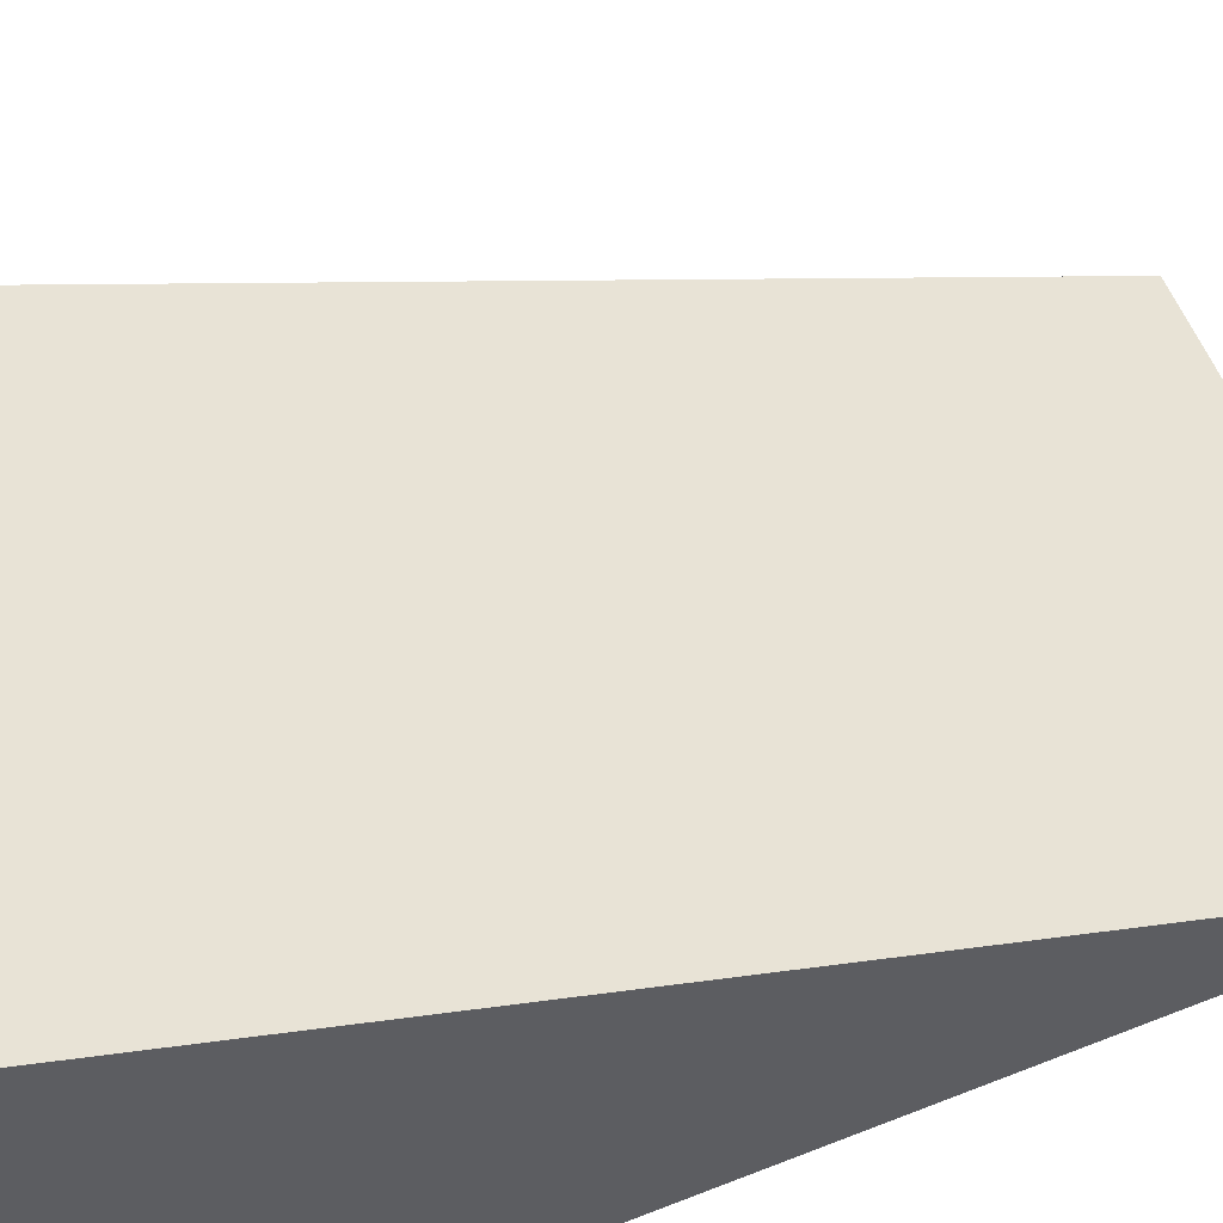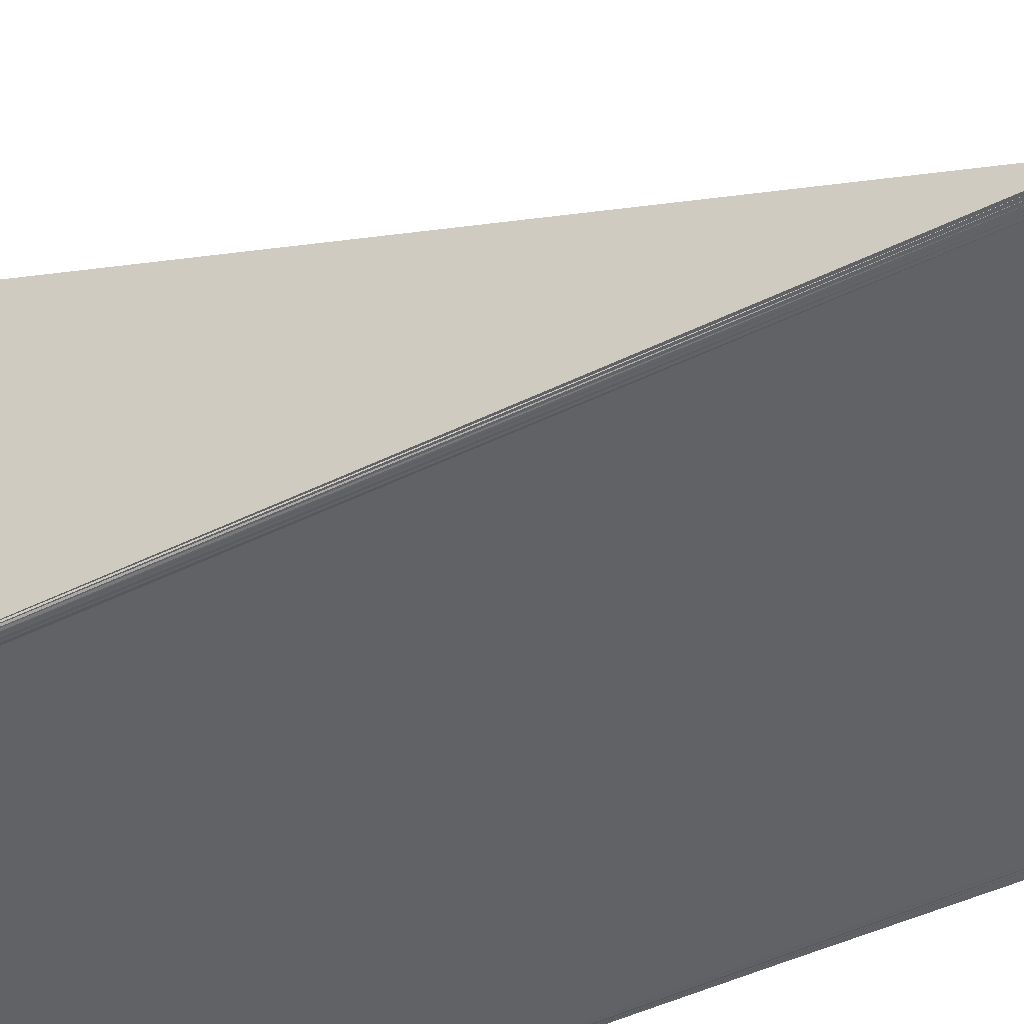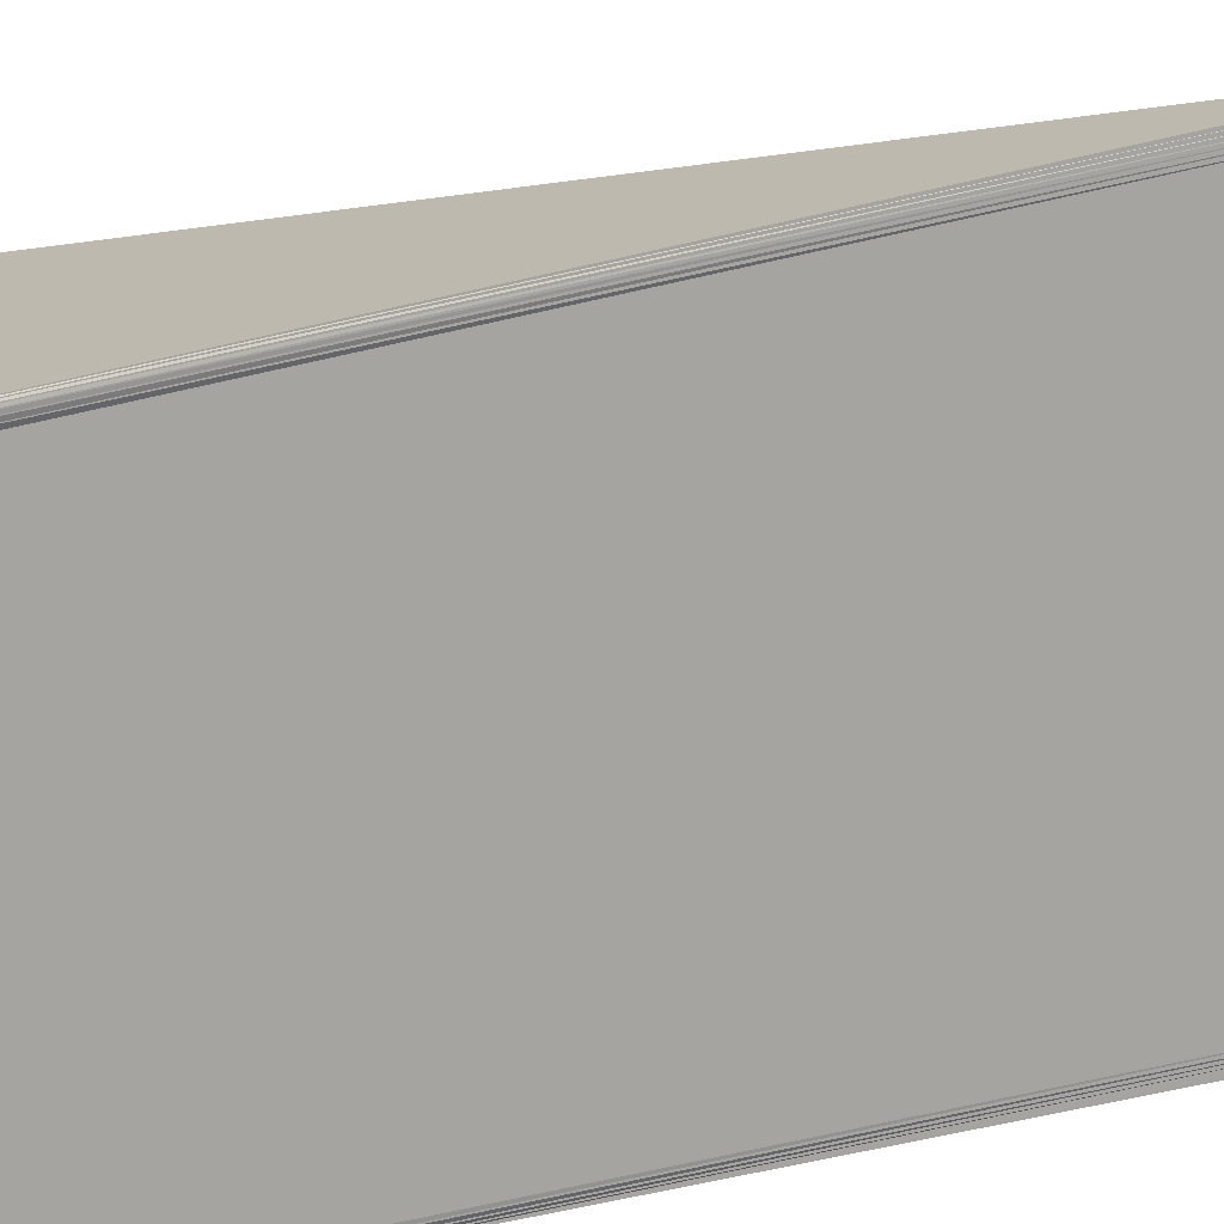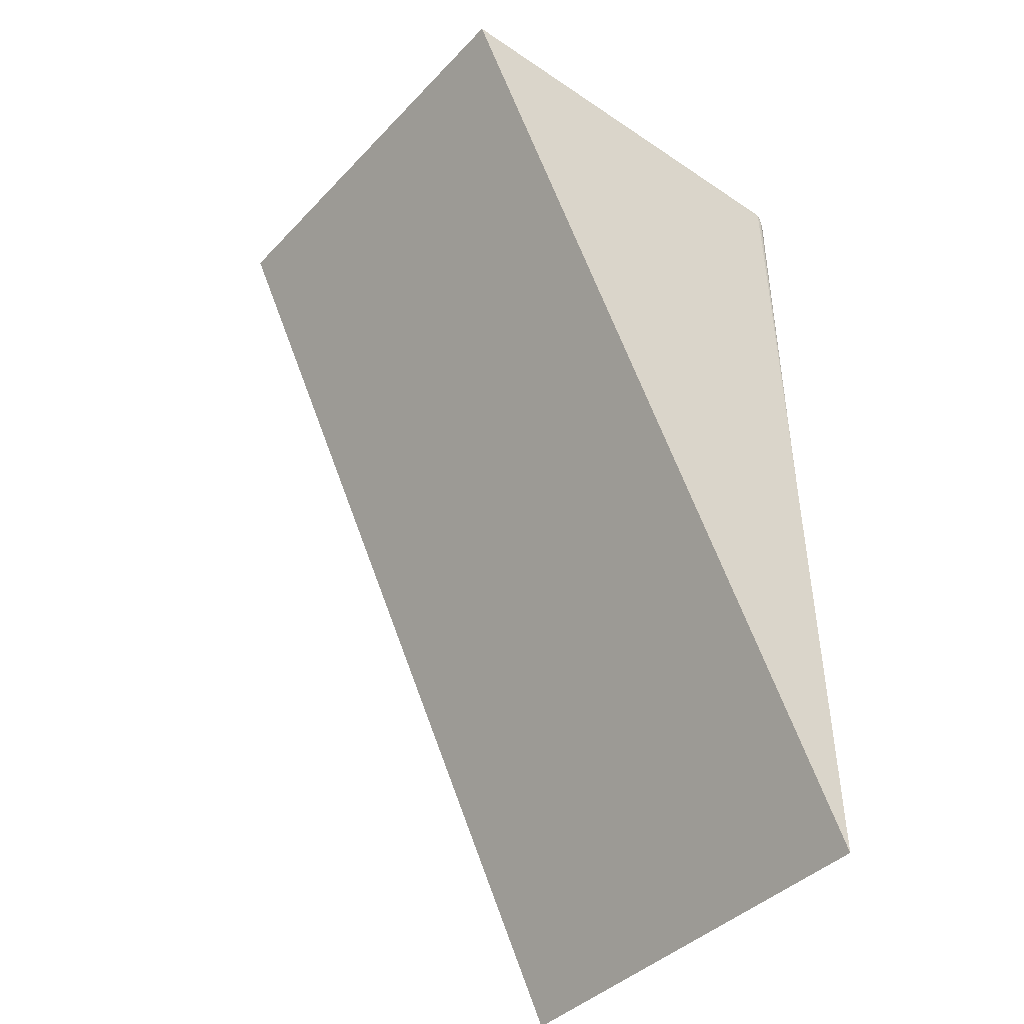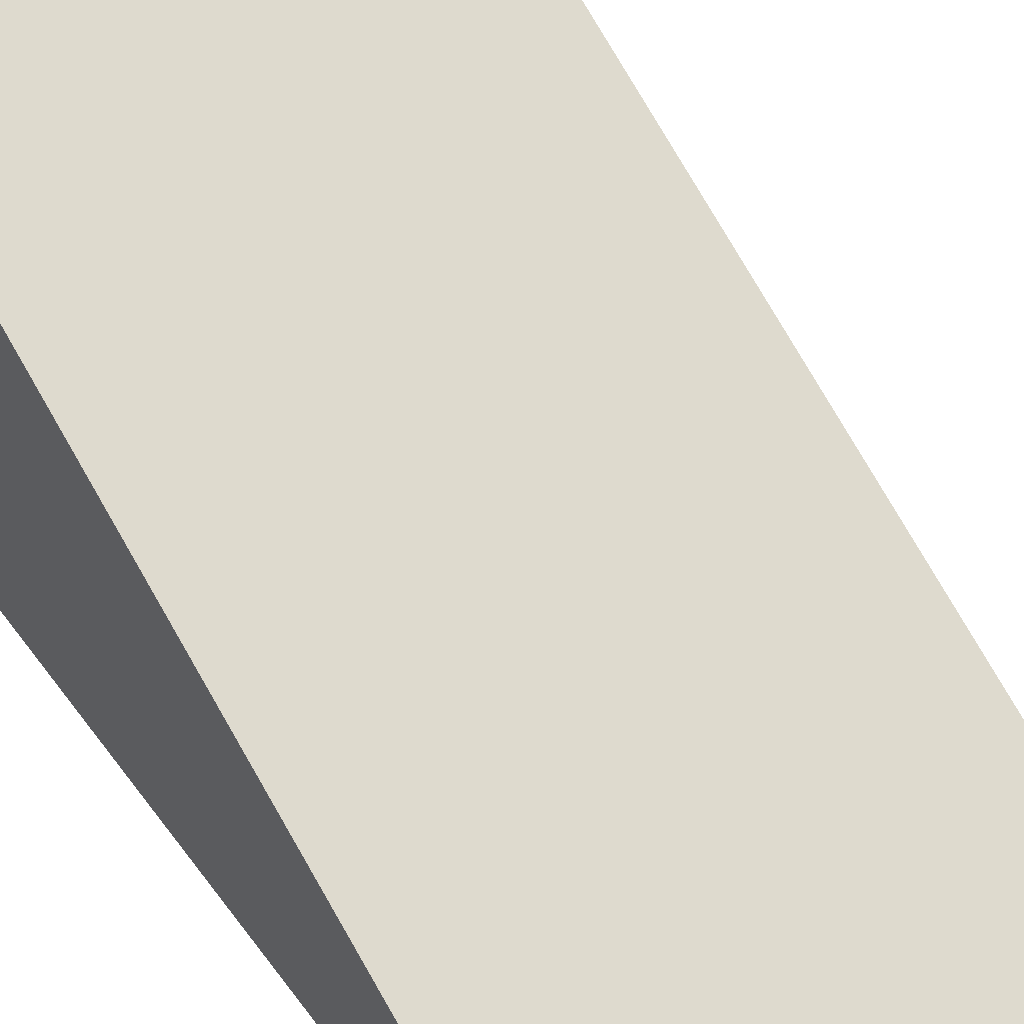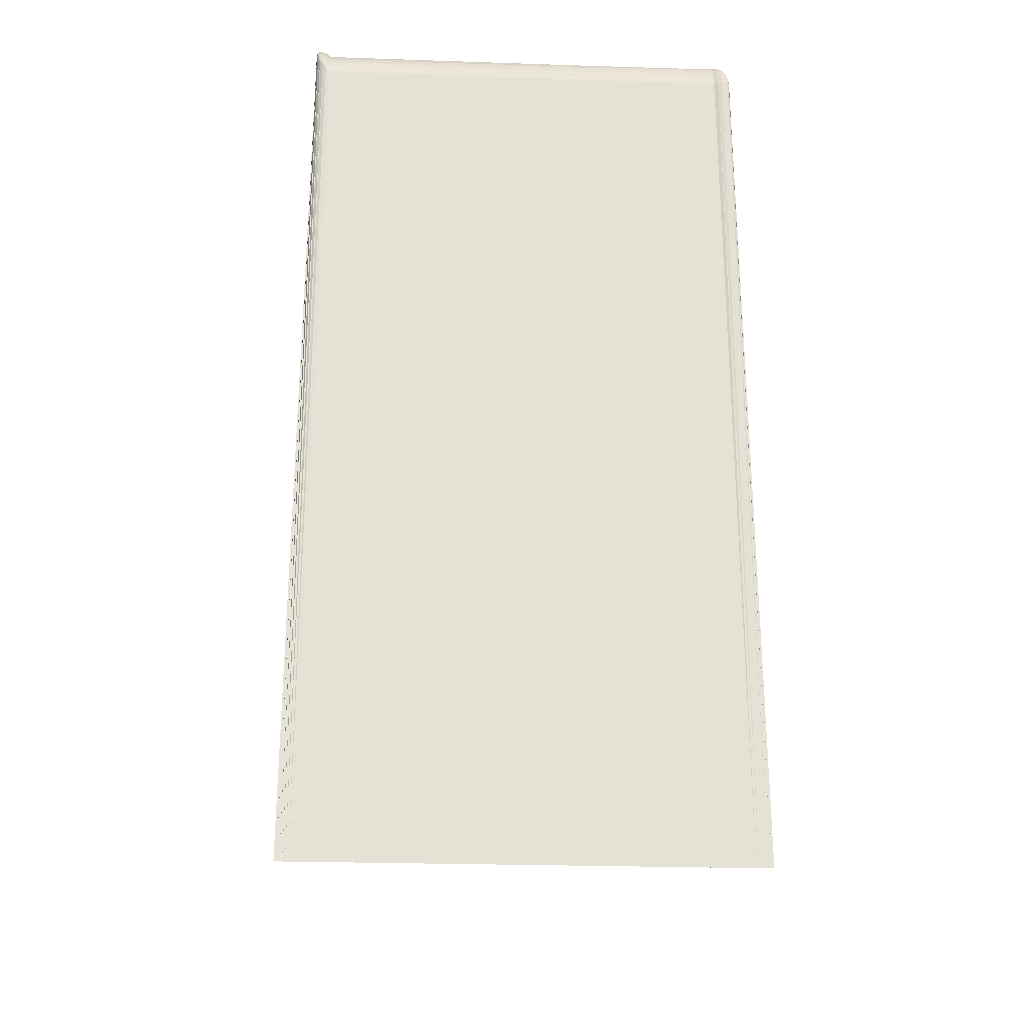
<metadata>
{"format":"obj","ext":"obj","renderer":"f3d","projection":"perspective","resolution":1024,"background":"white","views":[{"elev":57.9,"azim":67.6,"up":"+Y"},{"elev":-50.7,"azim":117.8,"up":"+Y"},{"elev":-73.4,"azim":102.6,"up":"+Y"},{"elev":-41.4,"azim":-129.1,"up":"+Z"},{"elev":47.4,"azim":145.9,"up":"+Y"},{"elev":-25.0,"azim":-3.1,"up":"+Z"}]}
</metadata>
<code>
o triangle
v -0.466 -0.5 0.9319
v -0.466 -0.466 1
v -0.5 -0.466 1
v -0.466 -0.4988 0.9419
v -0.466 -0.4954 0.9535
v -0.466 -0.49 0.966
v -0.4748 -0.4988 0.9419
v -0.475 -0.4975 0.9527
v -0.4749 -0.494 0.9639
v -0.4747 -0.4892 0.9747
v -0.483 -0.4954 0.9535
v -0.483 -0.494 0.964
v -0.4822 -0.4911 0.9732
v -0.4815 -0.4874 0.9815
v -0.4856 -0.4856 0.9856
v -0.4748 -0.466 1.008
v -0.483 -0.466 1.012
v -0.49 -0.466 1.014
v -0.466 -0.4748 0.99
v -0.4751 -0.475 0.9975
v -0.483 -0.4749 1.002
v -0.4892 -0.4747 1.004
v -0.466 -0.483 0.9784
v -0.475 -0.483 0.9859
v -0.4822 -0.4822 0.9911
v -0.4874 -0.4815 0.9933
v -0.4988 -0.4748 0.99
v -0.4954 -0.483 0.9784
v -0.49 -0.49 0.966
v -0.4988 -0.466 1.008
v -0.4975 -0.4751 0.9974
v -0.494 -0.483 0.9859
v -0.4892 -0.4892 0.9747
v -0.4954 -0.466 1.012
v -0.494 -0.475 1.002
v -0.4911 -0.4822 0.9911
v -0.4874 -0.4874 0.9815
v -0.466 -0.5 -1
v -0.5 -0.5 -1
v -0.4716 -0.5 -1
v -0.4773 -0.5 -1
v -0.483 -0.5 -1
v -0.4887 -0.5 -1
v -0.4943 -0.5 -1
v 0.4637 -0.5 -1
v 0.5 -0.5 -1
v 0.4698 -0.5 -1
v 0.4758 -0.5 -1
v 0.4819 -0.5 -1
v 0.4879 -0.5 -1
v 0.494 -0.5 -1
v 0.5 -0.5 0.9319
v 0.466 -0.466 1
v 0.4637 -0.5 0.9319
v 0.4991 -0.495 0.9495
v 0.4959 -0.4892 0.966
v 0.4905 -0.483 0.9801
v 0.4985 -0.5038 0.9319
v 0.4974 -0.4987 0.9502
v 0.4941 -0.4929 0.9661
v 0.4894 -0.4874 0.9784
v 0.4947 -0.5062 0.9319
v 0.4935 -0.501 0.9499
v 0.4908 -0.4956 0.9644
v 0.4872 -0.4907 0.9748
v 0.4851 -0.4928 0.9712
v 0.4656 -0.4709 0.9977
v 0.4652 -0.4768 0.9909
v 0.4648 -0.483 0.9801
v 0.475 -0.4709 0.9977
v 0.475 -0.4764 0.9949
v 0.4744 -0.482 0.988
v 0.4739 -0.4873 0.9785
v 0.4834 -0.4768 0.9909
v 0.4831 -0.482 0.988
v 0.4819 -0.4866 0.9822
v 0.4808 -0.4907 0.9748
v 0.4728 -0.5038 0.9319
v 0.4814 -0.5062 0.9319
v 0.4889 -0.507 0.9319
v 0.464 -0.495 0.9495
v 0.4736 -0.4988 0.9501
v 0.4818 -0.5011 0.9498
v 0.4884 -0.5019 0.9494
v 0.4644 -0.4892 0.966
v 0.4738 -0.493 0.9661
v 0.4813 -0.4956 0.9644
v 0.4868 -0.4967 0.9629
v -0.5 0.5 1
v -0.466 0.5 1
v -0.4943 0.5 1
v -0.4887 0.5 1
v -0.483 0.5 1
v -0.4773 0.5 1
v -0.4716 0.5 1
v 0.466 0.5 1
v 0.5 0.5 1
v 0.4716 0.5 1
v 0.4773 0.5 1
v 0.483 0.5 1
v 0.4887 0.5 1
v 0.4943 0.5 1
v -0.466 0.4759 0.9519
v -0.5 0.5 1
v -0.4716 0.4799 0.9599
v -0.4773 0.484 0.9679
v -0.483 0.488 0.9759
v -0.4887 0.492 0.984
v -0.4943 0.496 0.992
v -0.5 -0.5 -1
v -0.466 -0.4759 -0.9519
v -0.5 -0.4992 -0.9984
v -0.5 -0.4968 -0.9936
v -0.5 -0.493 -0.9859
v -0.5 -0.488 -0.9759
v -0.5 -0.4822 -0.9643
v 0.466 -0.4759 -0.9519
v 0.5 -0.5 -1
v 0.5 -0.5 -1
v 0.4716 -0.4799 -0.9599
v 0.4773 -0.484 -0.9679
v 0.483 -0.488 -0.9759
v 0.4716 -0.4799 -0.9599
v 0.477 -0.4837 -0.9674
v 0.4821 -0.4873 -0.9747
v 0.487 -0.4908 -0.9816
v 0.4773 -0.484 -0.9679
v 0.4821 -0.4873 -0.9747
v 0.4864 -0.4904 -0.9808
v 0.4902 -0.493 -0.9861
v 0.4919 -0.4943 -0.9886
v 0.5 -0.5 -1
v 0.5 -0.5 -1
v 0.5 -0.5 -1
v 0.4943 -0.496 -0.992
v 0.4943 -0.496 -0.992
v 0.4943 -0.496 -0.992
v 0.4943 -0.496 -0.992
v 0.4887 -0.492 -0.984
v 0.4887 -0.492 -0.984
v 0.4887 -0.492 -0.984
v 0.4887 -0.492 -0.984
v 0.4943 -0.496 -0.992
v 0.4887 -0.492 -0.984
v 0.483 -0.488 -0.9759
v 0.5 -0.5 -1
v 0.4943 -0.496 -0.992
v 0.4887 -0.492 -0.984
v 0.483 -0.488 -0.9759
v 0.5 -0.5 -1
v 0.4943 -0.496 -0.992
v 0.4887 -0.492 -0.984
v 0.483 -0.488 -0.9759
v 0.466 0.4759 0.9519
v 0.5 0.5 1
v 0.5 0.4822 0.9643
v 0.5 0.488 0.9759
v 0.5 0.493 0.9859
v 0.5 0.4968 0.9936
v 0.5 0.4992 0.9984
g Cube_Cube.002_None
f 155 97 52
f 96 98 99
f 42 110 119
f 90 2 53
f 38 45 54
f 154 117 111
f 1 4 8
f 4 5 9
f 5 6 10
f 7 8 12
f 8 9 13
f 9 10 14
f 11 12 33
f 12 13 37
f 13 14 15
f 16 20 19
f 17 21 20
f 18 22 21
f 20 24 23
f 21 25 24
f 22 26 25
f 24 10 6
f 25 14 10
f 26 15 14
f 27 31 30
f 28 32 31
f 29 33 32
f 31 35 34
f 32 36 35
f 33 37 36
f 35 22 18
f 36 26 22
f 37 15 26
f 55 59 58
f 56 60 59
f 57 61 60
f 59 63 62
f 60 64 63
f 61 65 64
f 63 84 80
f 64 88 84
f 65 66 88
f 53 67 71
f 67 68 72
f 68 69 73
f 70 71 75
f 71 72 76
f 72 73 77
f 74 75 61
f 75 76 65
f 76 77 66
f 78 82 81
f 79 83 82
f 80 84 83
f 82 86 85
f 83 87 86
f 84 88 87
f 86 73 69
f 87 77 73
f 88 66 77
f 120 124 123
f 121 125 124
f 122 126 125
f 124 128 127
f 125 129 128
f 126 130 129
f 128 149 145
f 129 153 149
f 130 131 153
f 132 136 135
f 133 137 136
f 134 138 137
f 136 140 139
f 137 141 140
f 138 142 141
f 140 126 122
f 141 130 126
f 142 131 130
f 143 147 146
f 144 148 147
f 145 149 148
f 147 151 150
f 148 152 151
f 149 153 152
f 151 138 134
f 152 142 138
f 153 131 142
f 90 95 16
f 95 94 17
f 94 93 18
f 93 92 34
f 92 91 30
f 30 91 89
f 38 1 7
f 40 7 11
f 41 11 29
f 42 29 28
f 43 28 27
f 44 27 3
f 96 53 70
f 98 70 74
f 99 74 57
f 100 57 56
f 101 56 55
f 102 55 52
f 45 47 78
f 47 48 79
f 48 49 80
f 49 50 62
f 50 51 58
f 51 46 52
f 1 54 81
f 4 81 85
f 5 85 69
f 6 69 68
f 23 68 67
f 19 67 53
f 104 109 112
f 109 108 113
f 108 107 114
f 107 106 115
f 106 105 116
f 105 103 111
f 104 155 160
f 109 160 159
f 108 159 158
f 107 158 157
f 106 157 156
f 156 154 103
f 118 135 160
f 135 139 159
f 139 122 158
f 122 121 157
f 121 120 156
f 120 117 154
f 119 110 112
f 143 112 113
f 144 113 114
f 145 114 115
f 127 115 116
f 116 111 117
f 46 51 132
f 51 50 133
f 50 49 134
f 49 48 150
f 48 47 146
f 47 45 119
f 3 89 104
f 52 46 118
f 95 90 96
f 118 155 52
f 93 94 95
f 91 92 93
f 104 89 91
f 102 97 155
f 104 91 93
f 101 102 155
f 104 93 95
f 100 101 155
f 104 95 96
f 99 100 155
f 155 104 96
f 44 39 110
f 96 99 155
f 42 43 44
f 40 41 42
f 45 38 40
f 42 44 110
f 119 45 40
f 96 90 53
f 119 40 42
f 1 38 54
f 103 154 111
f 7 1 8
f 8 4 9
f 9 5 10
f 11 7 12
f 12 8 13
f 13 9 14
f 29 11 33
f 33 12 37
f 37 13 15
f 2 16 19
f 16 17 20
f 17 18 21
f 19 20 23
f 20 21 24
f 21 22 25
f 23 24 6
f 24 25 10
f 25 26 14
f 3 27 30
f 27 28 31
f 28 29 32
f 30 31 34
f 31 32 35
f 32 33 36
f 34 35 18
f 35 36 22
f 36 37 26
f 52 55 58
f 55 56 59
f 56 57 60
f 58 59 62
f 59 60 63
f 60 61 64
f 62 63 80
f 63 64 84
f 64 65 88
f 70 53 71
f 71 67 72
f 72 68 73
f 74 70 75
f 75 71 76
f 76 72 77
f 57 74 61
f 61 75 65
f 65 76 66
f 54 78 81
f 78 79 82
f 79 80 83
f 81 82 85
f 82 83 86
f 83 84 87
f 85 86 69
f 86 87 73
f 87 88 77
f 117 120 123
f 120 121 124
f 121 122 125
f 123 124 127
f 124 125 128
f 125 126 129
f 127 128 145
f 128 129 149
f 129 130 153
f 118 132 135
f 132 133 136
f 133 134 137
f 135 136 139
f 136 137 140
f 137 138 141
f 139 140 122
f 140 141 126
f 141 142 130
f 119 143 146
f 143 144 147
f 144 145 148
f 146 147 150
f 147 148 151
f 148 149 152
f 150 151 134
f 151 152 138
f 152 153 142
f 2 90 16
f 16 95 17
f 17 94 18
f 18 93 34
f 34 92 30
f 3 30 89
f 40 38 7
f 41 40 11
f 42 41 29
f 43 42 28
f 44 43 27
f 39 44 3
f 98 96 70
f 99 98 74
f 100 99 57
f 101 100 56
f 102 101 55
f 97 102 52
f 54 45 78
f 78 47 79
f 79 48 80
f 80 49 62
f 62 50 58
f 58 51 52
f 4 1 81
f 5 4 85
f 6 5 69
f 23 6 68
f 19 23 67
f 2 19 53
f 110 104 112
f 112 109 113
f 113 108 114
f 114 107 115
f 115 106 116
f 116 105 111
f 109 104 160
f 108 109 159
f 107 108 158
f 106 107 157
f 105 106 156
f 105 156 103
f 155 118 160
f 160 135 159
f 159 139 158
f 158 122 157
f 157 121 156
f 156 120 154
f 143 119 112
f 144 143 113
f 145 144 114
f 127 145 115
f 123 127 116
f 123 116 117
f 118 46 132
f 132 51 133
f 133 50 134
f 134 49 150
f 150 48 146
f 146 47 119
f 110 39 3
f 104 110 3

</code>
